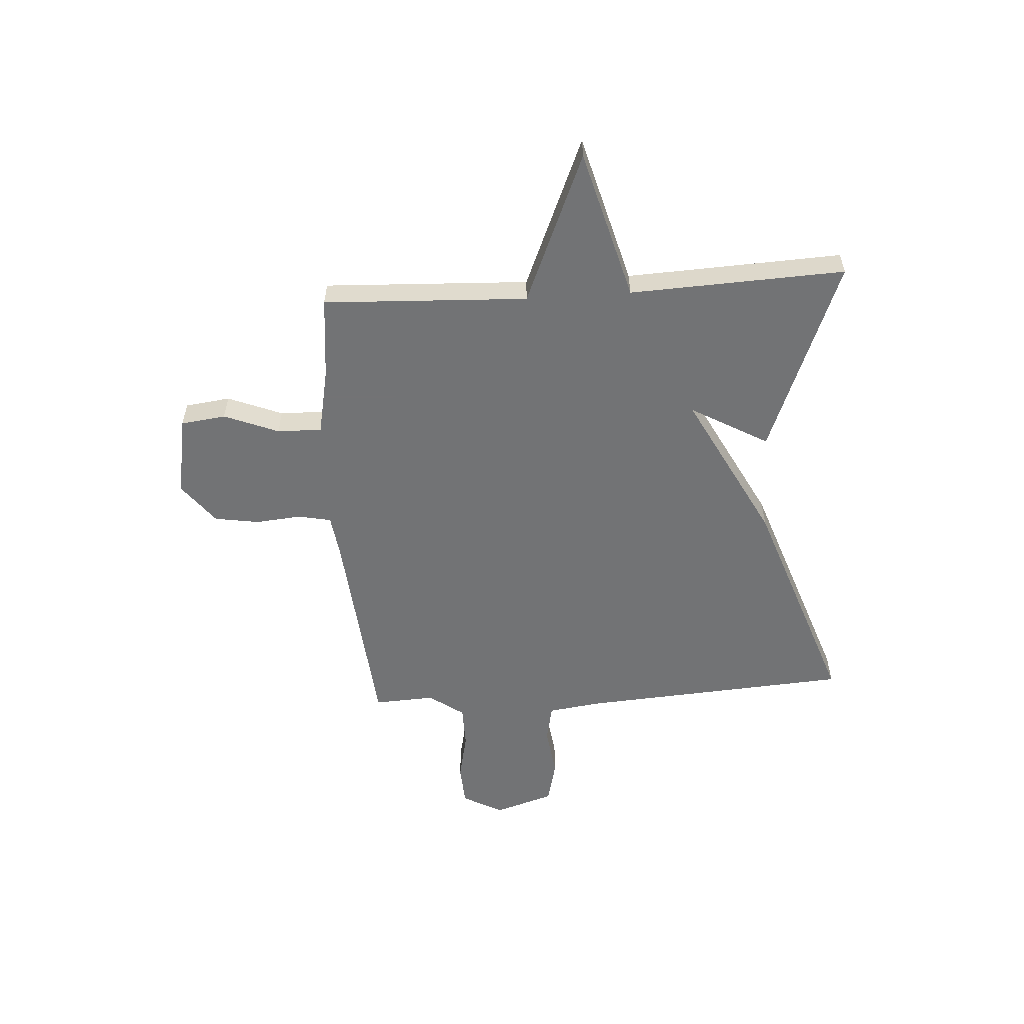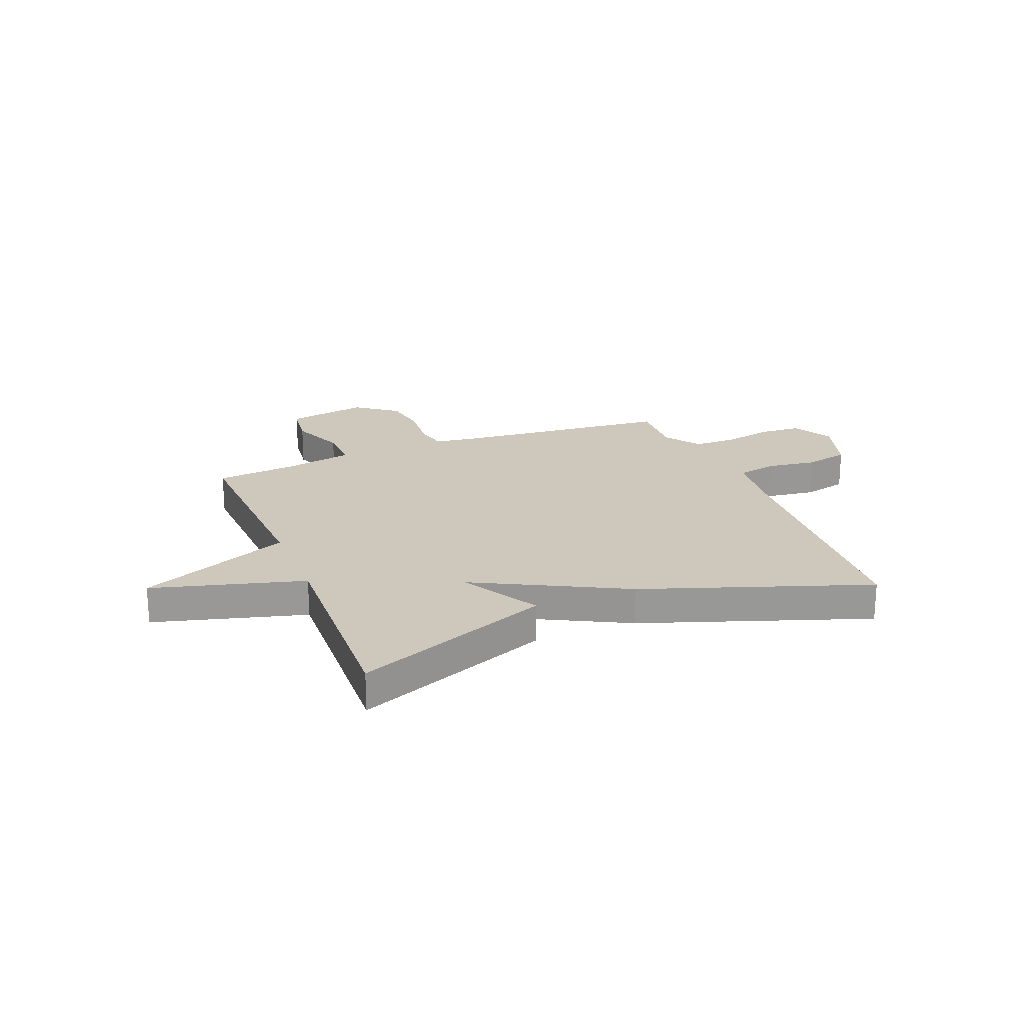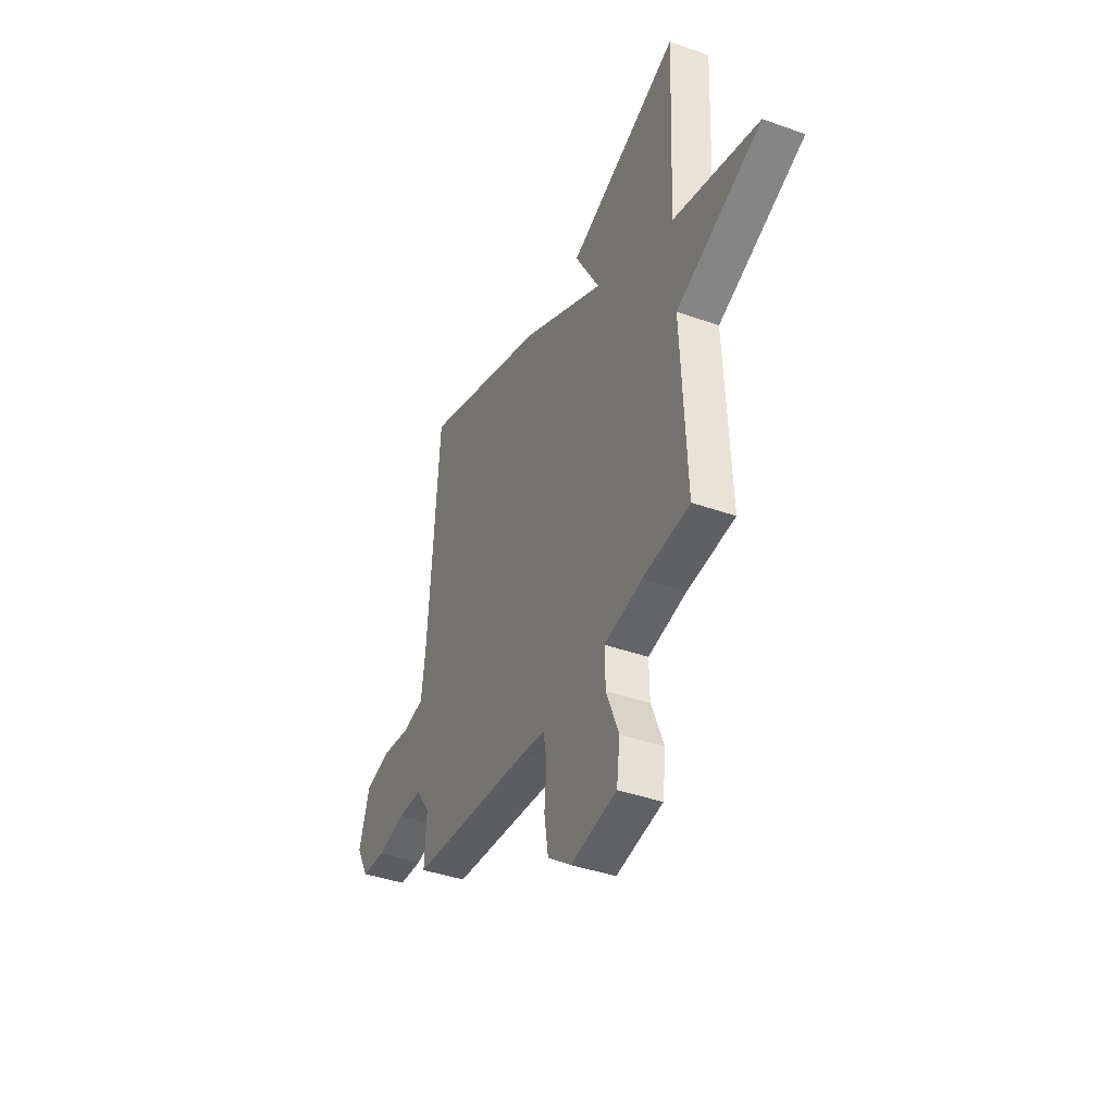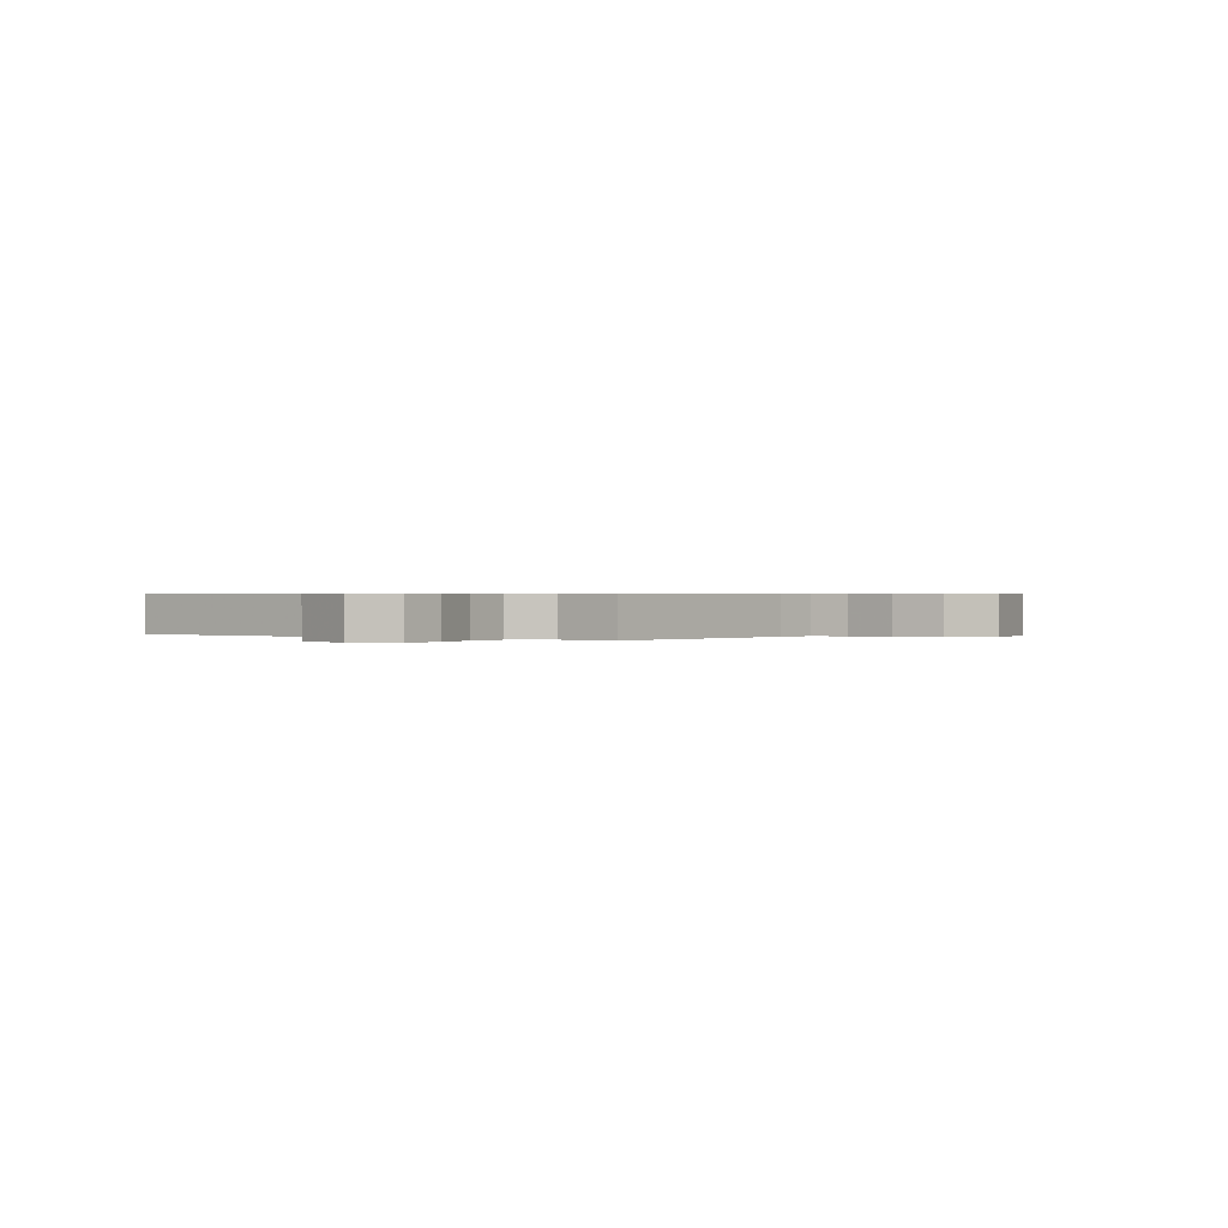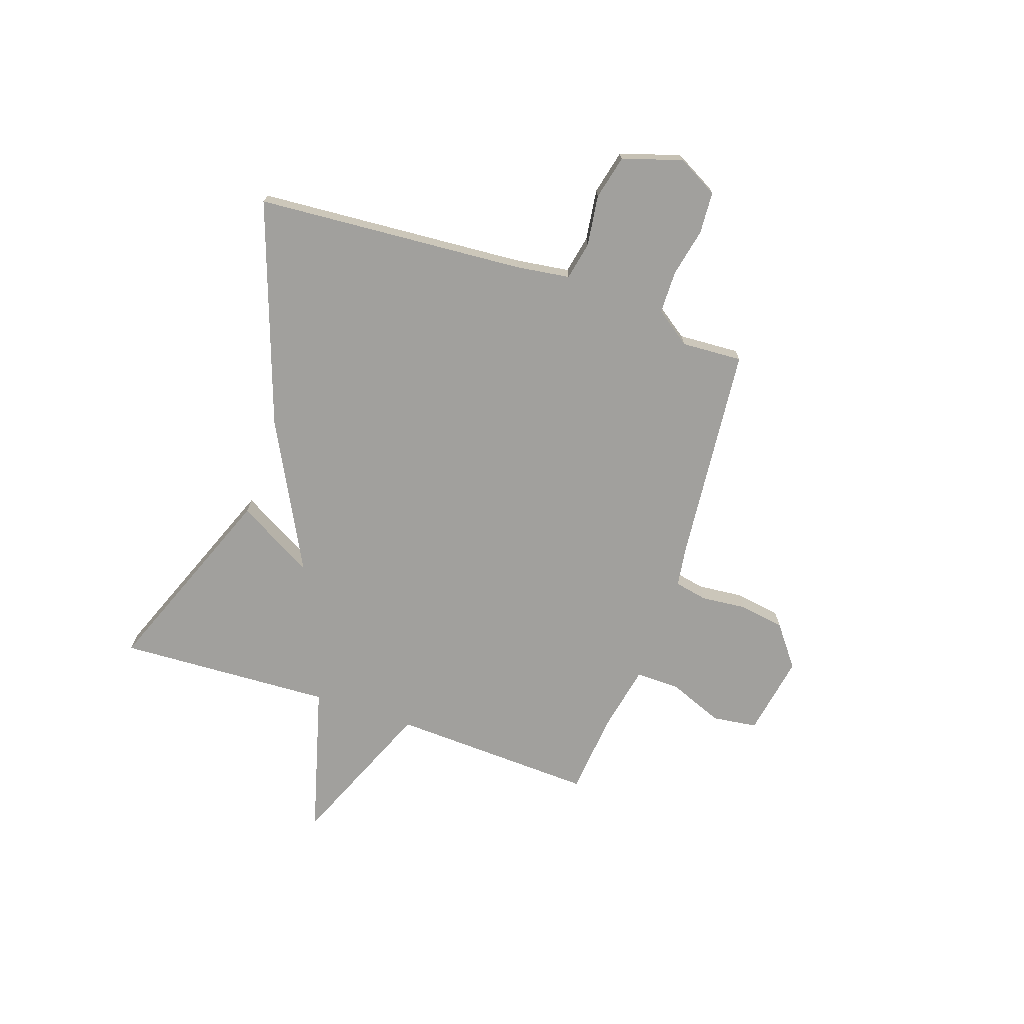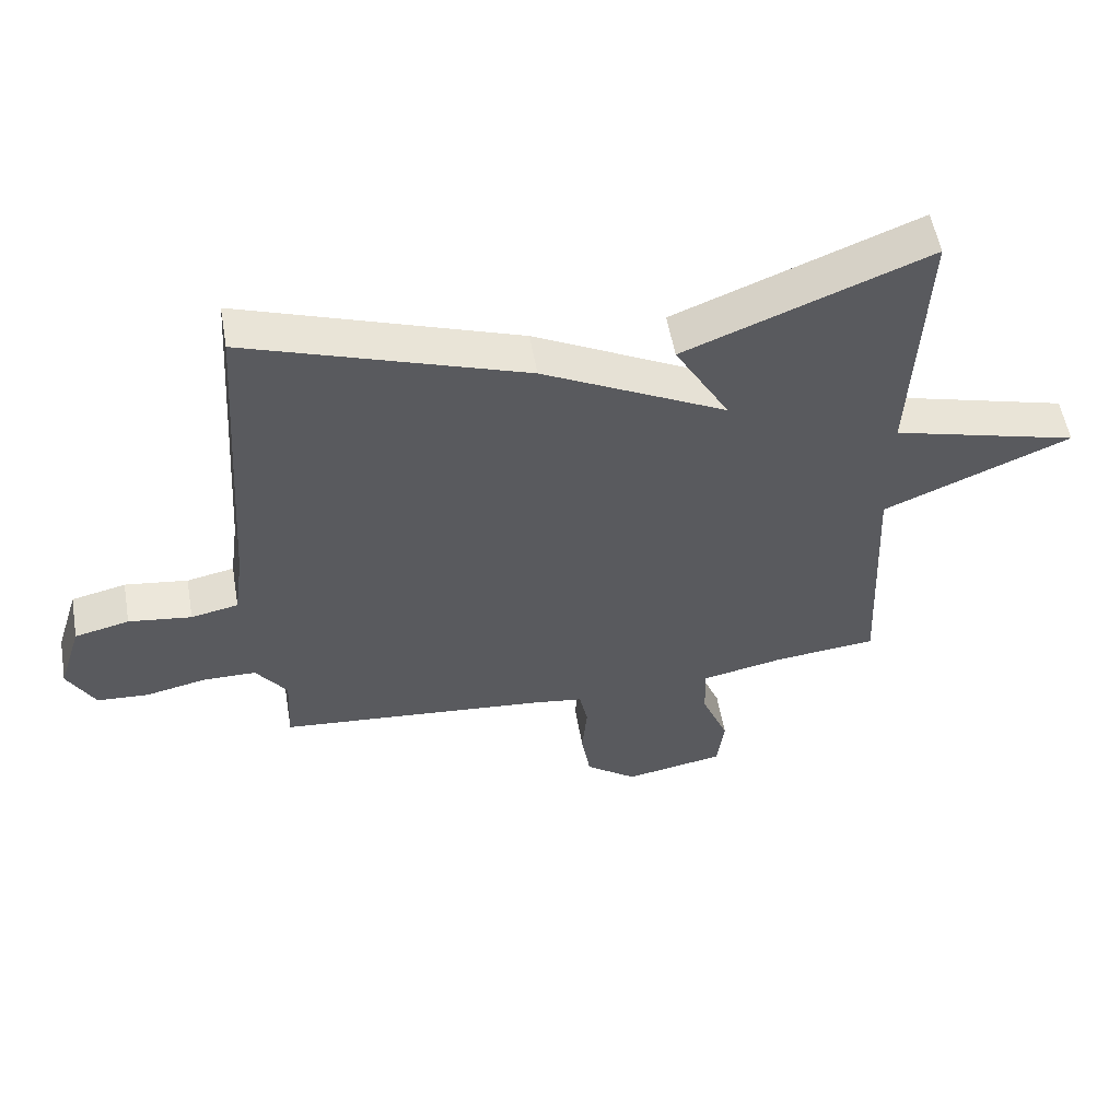
<metadata>
{"format":"obj","ext":"obj","renderer":"f3d","projection":"perspective","resolution":1024,"background":"white","views":[{"elev":-55.9,"azim":-86.2,"up":"+Y"},{"elev":21.8,"azim":-21.7,"up":"+Y"},{"elev":-40.2,"azim":-113.8,"up":"+Z"},{"elev":0.5,"azim":124.5,"up":"+Y"},{"elev":-71.6,"azim":71.4,"up":"+Y"},{"elev":55.3,"azim":170.1,"up":"+Z"}]}
</metadata>
<code>
v -0.5 0.07 0.5
v -0.127 0.07 0.352
v -0.211 0.07 0.205
v 0.073 0.07 0.352
v 0.5 0.07 0.5
v 0.535 0.07 -0.014
v 0.549 0.07 -0.118
v 0.622 0.07 -0.133
v 0.719 0.07 -0.12
v 0.803 0.07 -0.14
v 0.839 0.07 -0.254
v 0.797 0.07 -0.331
v 0.717 0.07 -0.336
v 0.624 0.07 -0.316
v 0.542 0.07 -0.317
v 0.494 0.07 -0.384
v 0.5 0.07 -0.5
v 0.085 0.07 -0.538
v 0.006 0.07 -0.549
v -0.007 0.07 -0.612
v 0.001 0.07 -0.699
v -0.013 0.07 -0.785
v -0.092 0.07 -0.845
v -0.247 0.07 -0.817
v -0.258 0.07 -0.731
v -0.216 0.07 -0.627
v -0.214 0.07 -0.542
v -0.342 0.07 -0.516
v -0.5 0.07 -0.5
v -0.482 0.07 -0.11
v -0.77 0.07 0.012
v -0.482 0.07 0.09
v -0.5 0 0.5
v -0.127 0 0.352
v -0.211 0 0.205
v 0.073 0 0.352
v 0.5 0 0.5
v 0.535 0 -0.014
v 0.549 0 -0.118
v 0.622 0 -0.133
v 0.719 0 -0.12
v 0.803 0 -0.14
v 0.839 0 -0.254
v 0.797 0 -0.331
v 0.717 0 -0.336
v 0.624 0 -0.316
v 0.542 0 -0.317
v 0.494 0 -0.384
v 0.5 0 -0.5
v 0.085 0 -0.538
v 0.006 0 -0.549
v -0.007 0 -0.612
v 0.001 0 -0.699
v -0.013 0 -0.785
v -0.092 0 -0.845
v -0.247 0 -0.817
v -0.258 0 -0.731
v -0.216 0 -0.627
v -0.214 0 -0.542
v -0.342 0 -0.516
v -0.5 0 -0.5
v -0.482 0 -0.11
v -0.77 0 0.012
v -0.482 0 0.09
f 30 31 32
f 28 29 30
f 27 28 30 32
f 24 25 26
f 23 24 26
f 22 23 26
f 21 22 26
f 20 21 26
f 19 20 26 27
f 27 32 1
f 19 27 1
f 18 19 1
f 12 13 14
f 11 12 14
f 10 11 14
f 9 10 14
f 8 9 14
f 7 8 14 15
f 6 7 15 16
f 5 6 16
f 4 5 16
f 3 4 16
f 1 2 3
f 18 1 3
f 3 16 17 18
f 64 63 62
f 62 61 60
f 64 62 60 59
f 58 57 56
f 58 56 55
f 58 55 54
f 58 54 53
f 58 53 52
f 59 58 52 51
f 33 64 59
f 33 59 51
f 33 51 50
f 46 45 44
f 46 44 43
f 46 43 42
f 46 42 41
f 46 41 40
f 47 46 40 39
f 48 47 39 38
f 48 38 37
f 48 37 36
f 48 36 35
f 35 34 33
f 35 33 50
f 50 49 48 35
f 1 33 34 2
f 2 34 35 3
f 3 35 36 4
f 4 36 37 5
f 5 37 38 6
f 6 38 39 7
f 7 39 40 8
f 8 40 41 9
f 9 41 42 10
f 10 42 43 11
f 11 43 44 12
f 12 44 45 13
f 13 45 46 14
f 14 46 47 15
f 15 47 48 16
f 16 48 49 17
f 17 49 50 18
f 18 50 51 19
f 19 51 52 20
f 20 52 53 21
f 21 53 54 22
f 22 54 55 23
f 23 55 56 24
f 24 56 57 25
f 25 57 58 26
f 26 58 59 27
f 27 59 60 28
f 28 60 61 29
f 29 61 62 30
f 30 62 63 31
f 31 63 64 32
f 32 64 33 1

</code>
